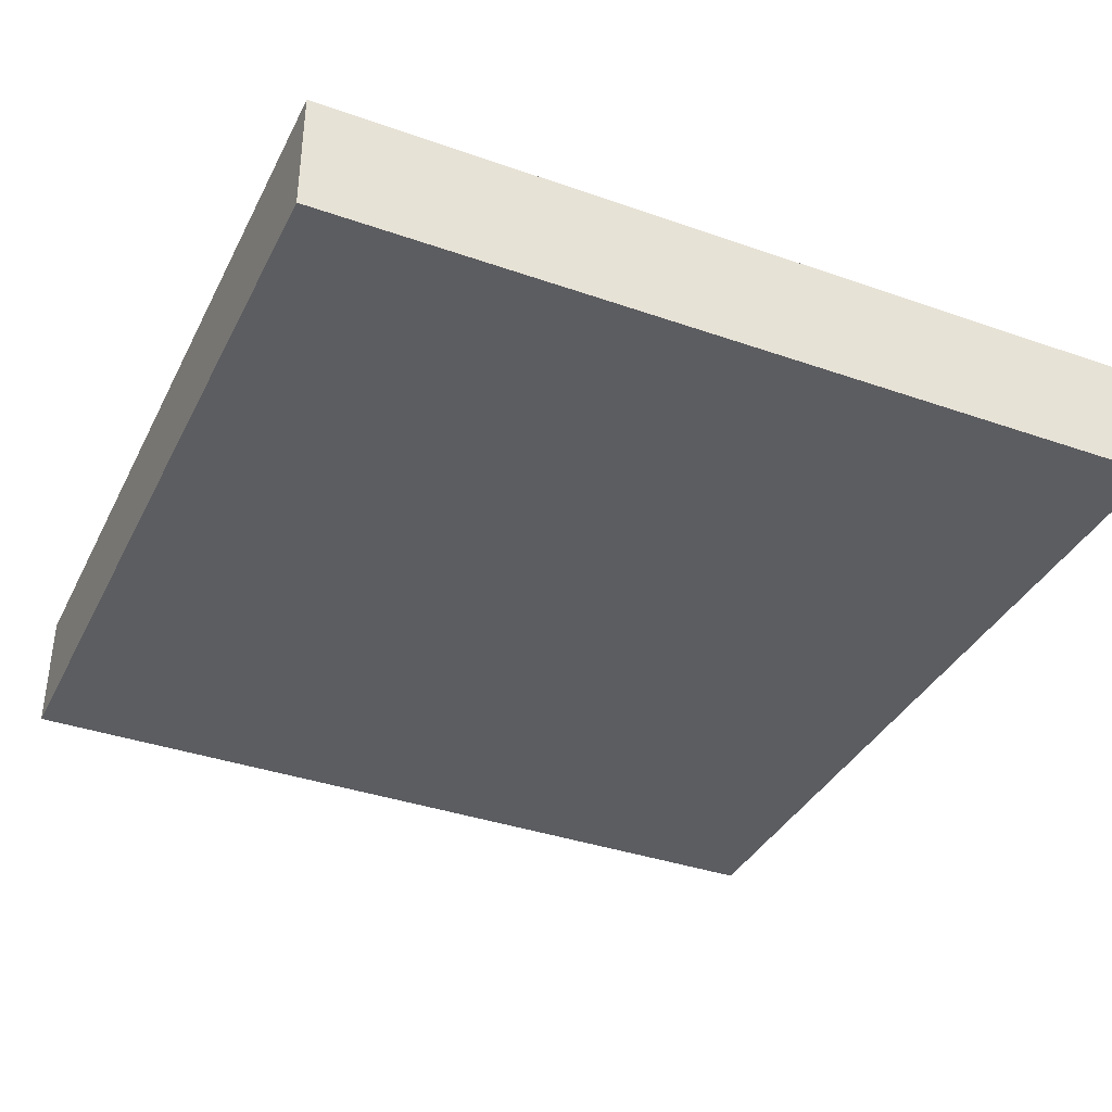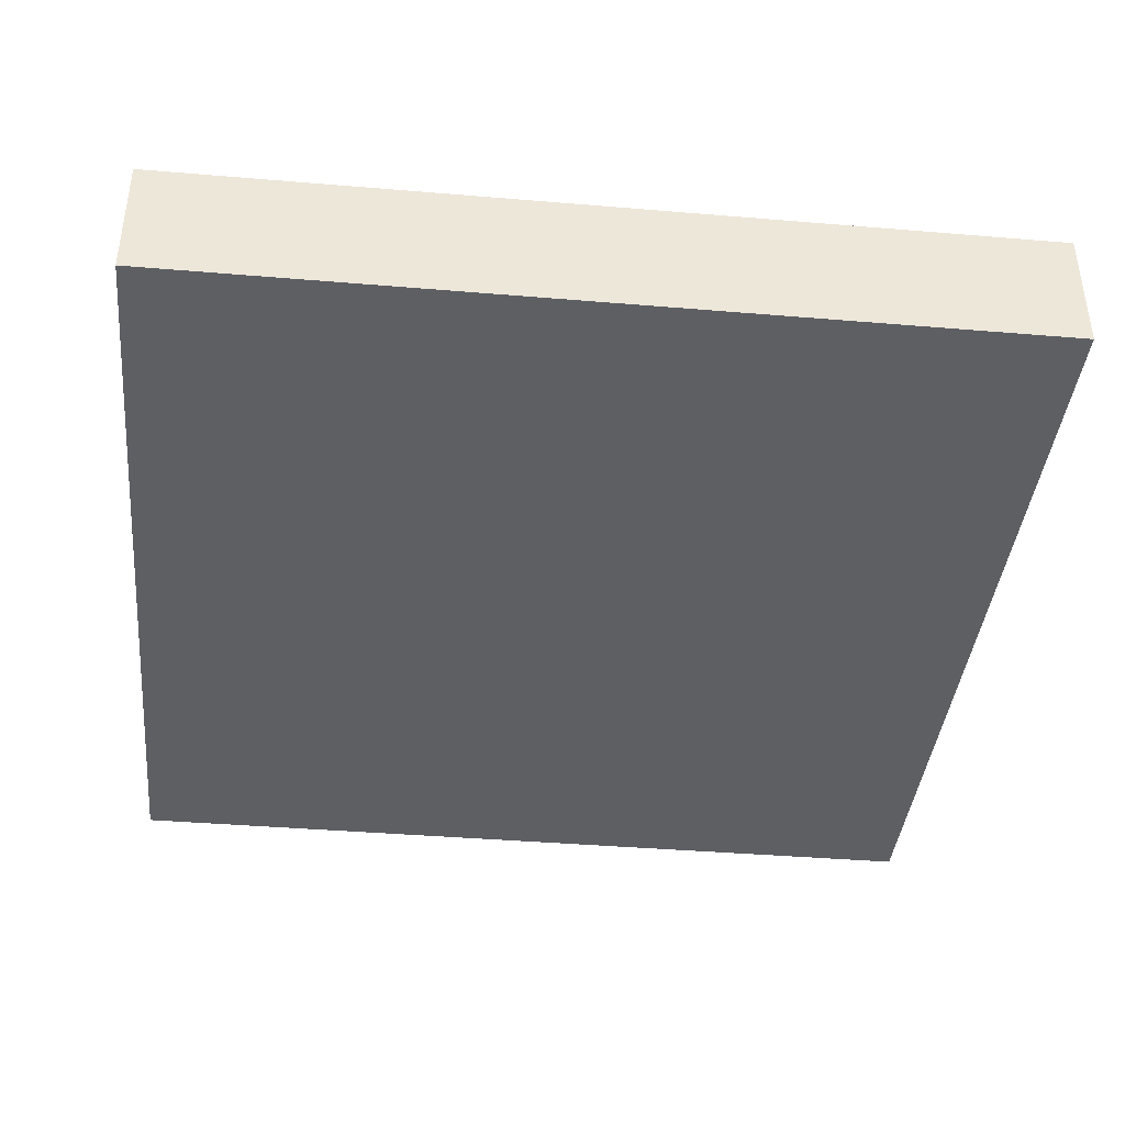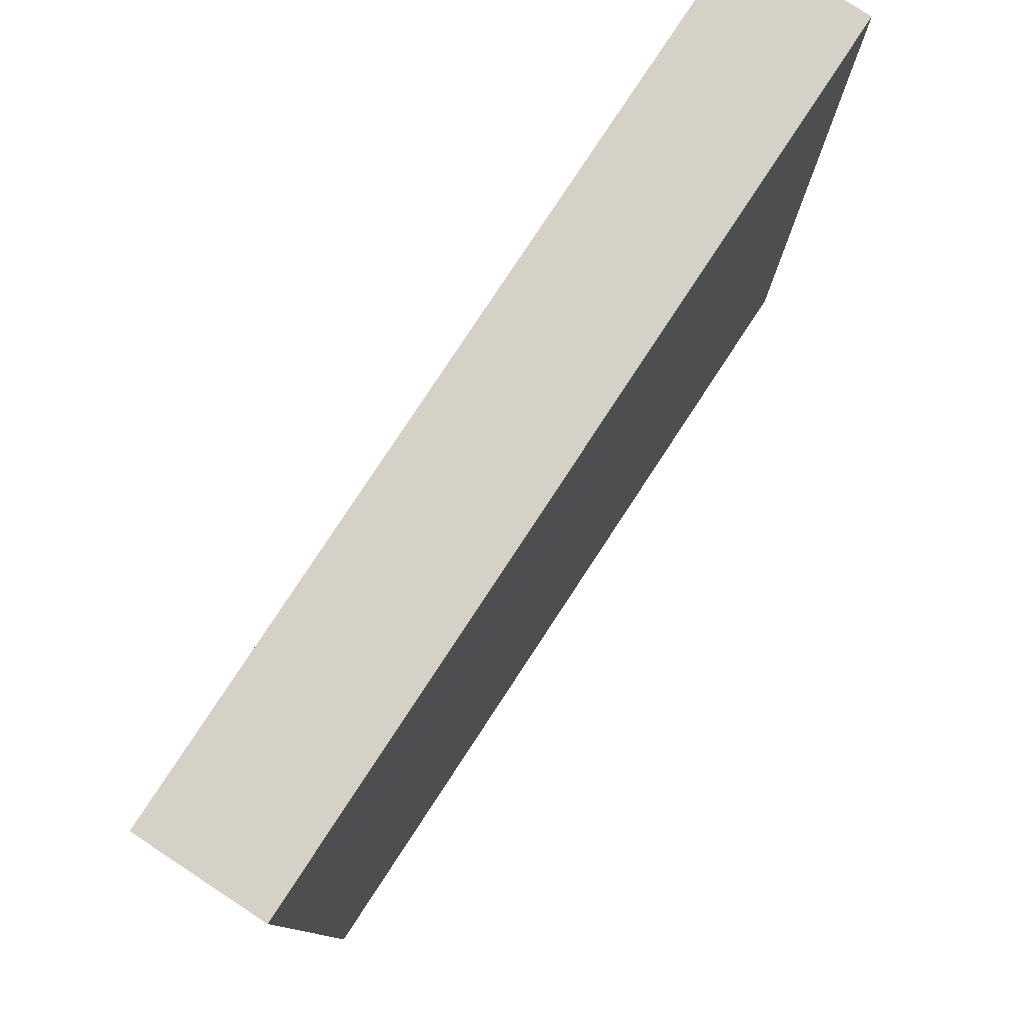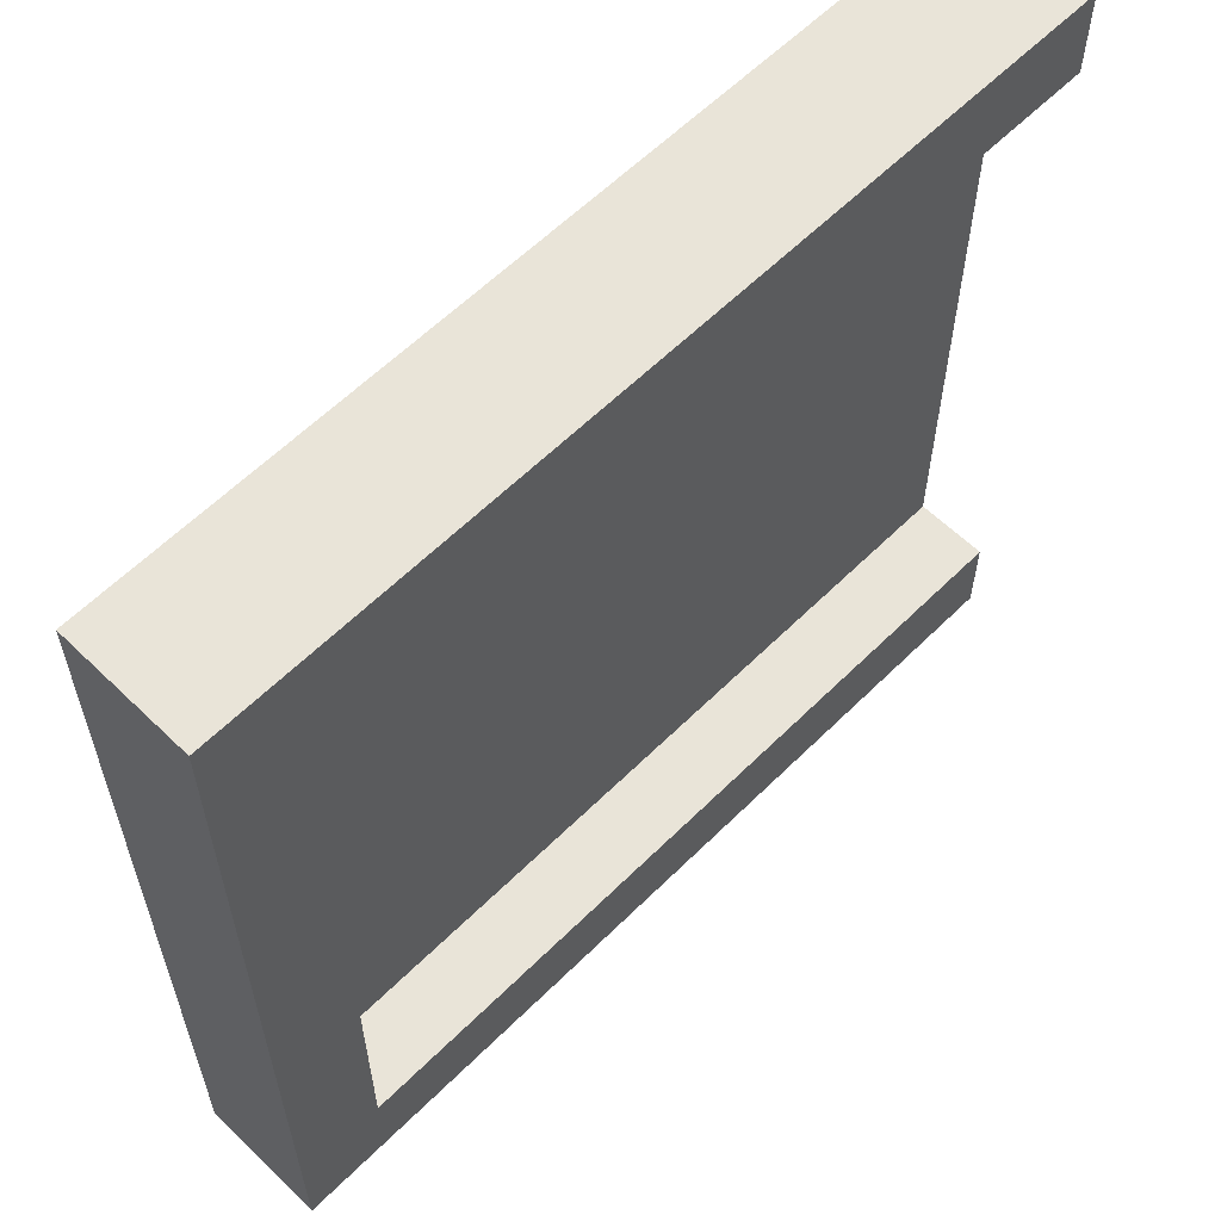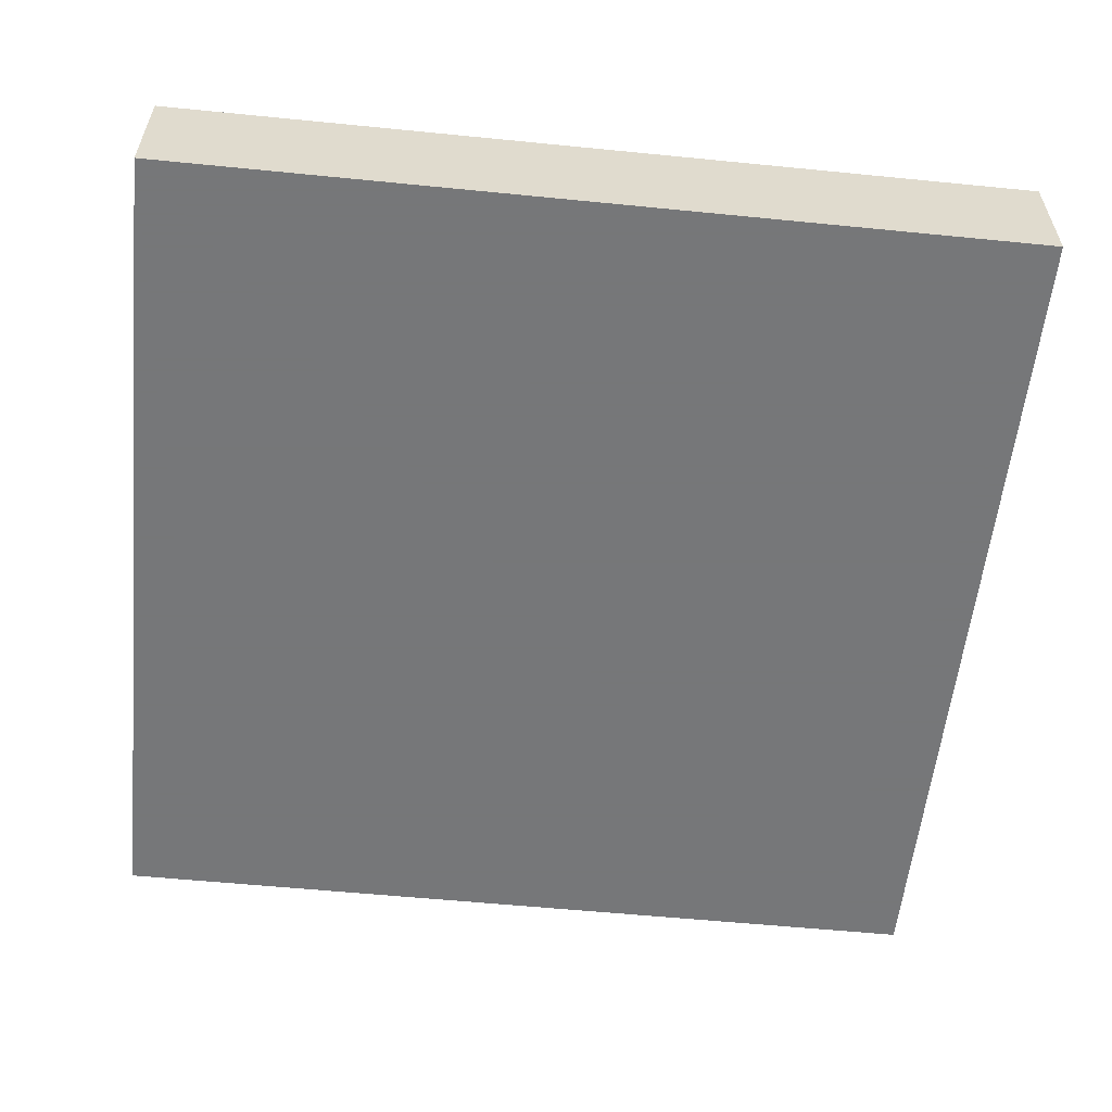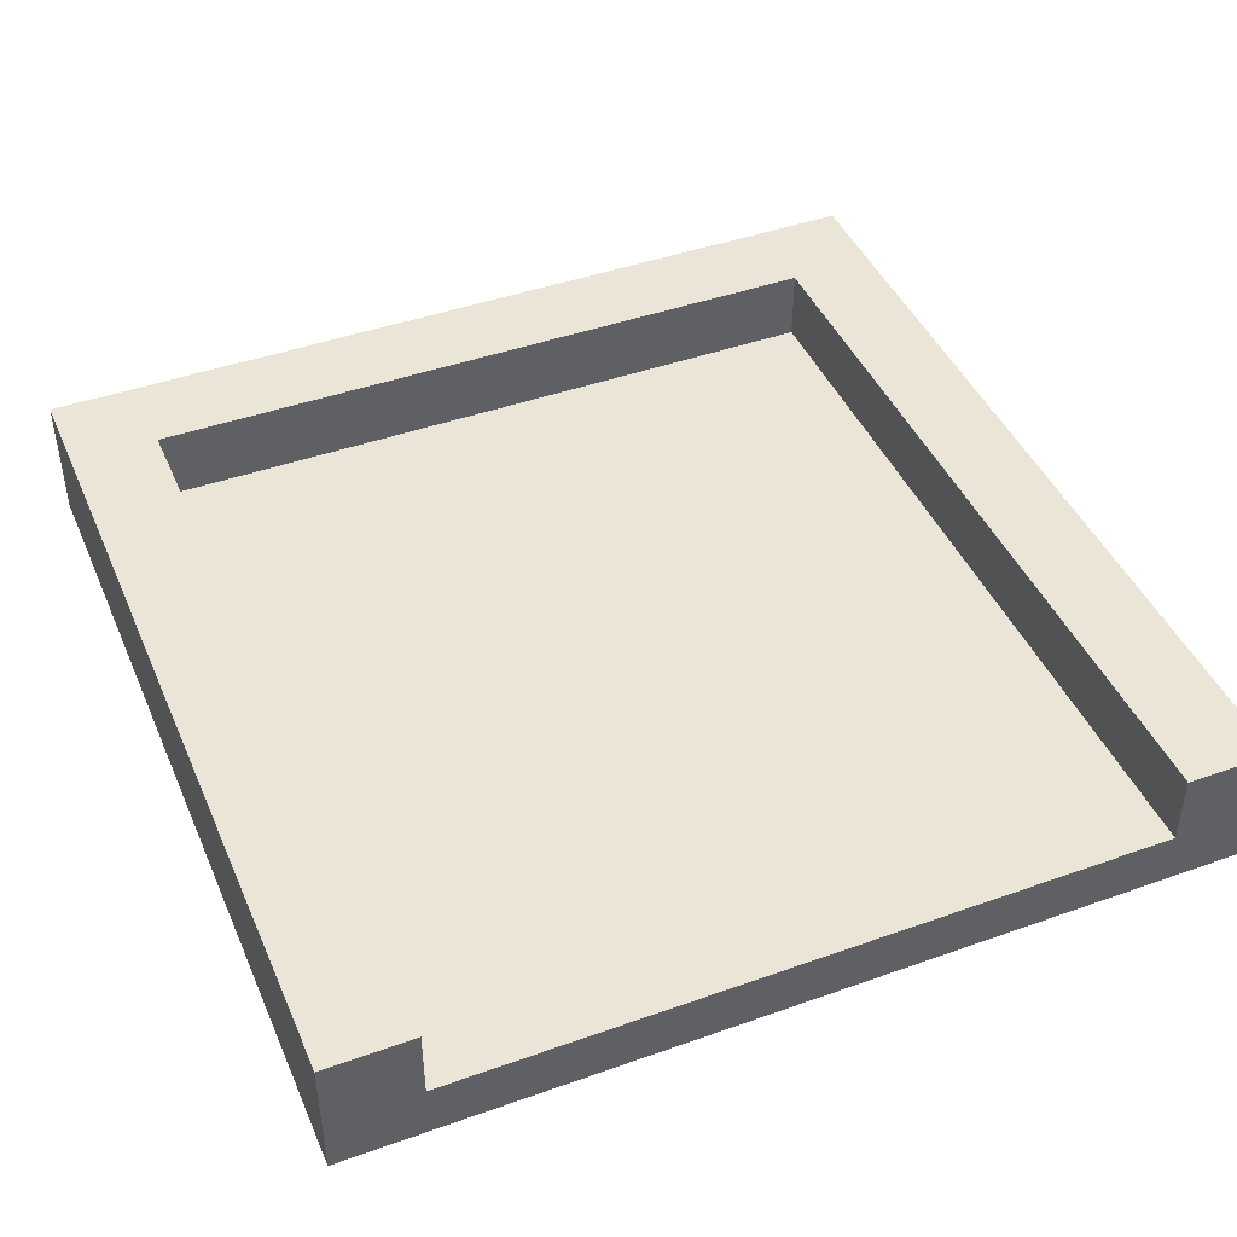
<metadata>
{"format":"obj","ext":"obj","renderer":"f3d","projection":"perspective","resolution":1024,"background":"white","views":[{"elev":-37.1,"azim":65.7,"up":"+Y"},{"elev":-40.0,"azim":-5.9,"up":"+Y"},{"elev":79.5,"azim":-56.7,"up":"+Z"},{"elev":60.1,"azim":134.7,"up":"+Z"},{"elev":-57.1,"azim":84.1,"up":"+Y"},{"elev":44.1,"azim":-112.6,"up":"+Y"}]}
</metadata>
<code>
v 0 0 0
v 0 0 0.1
v 1 0 0
v 1 0 1
v 0 0 0.9
v 0 0 1
v 0 0.1467 0
v 1 0.1467 0
v 0 0.1467 0.9
v 0.9 0.1467 0.9
v 0 0.1467 1
v 1 0.1467 1
v 0.9 0.1467 0.1
v 0 0.1467 0.1
v 0 0.06333 0.9
v 0.9 0.06333 0.9
v 0 0.06333 0.1
v 0.9 0.06333 0.1
g end
f 3 2 1
f 2 3 4
f 2 4 5
f 5 4 6
f 8 1 7
f 1 8 3
f 11 10 9
f 12 10 11
f 12 13 10
f 8 13 12
f 8 14 13
f 14 8 7
f 4 11 6
f 11 4 12
f 11 5 6
f 5 11 15
f 15 11 9
f 10 15 9
f 15 10 16
f 8 4 3
f 4 8 12
f 17 1 2
f 1 17 7
f 7 17 14
f 18 14 17
f 14 18 13
f 10 18 16
f 18 10 13
f 15 18 17
f 18 15 16
f 15 2 5
f 2 15 17

</code>
